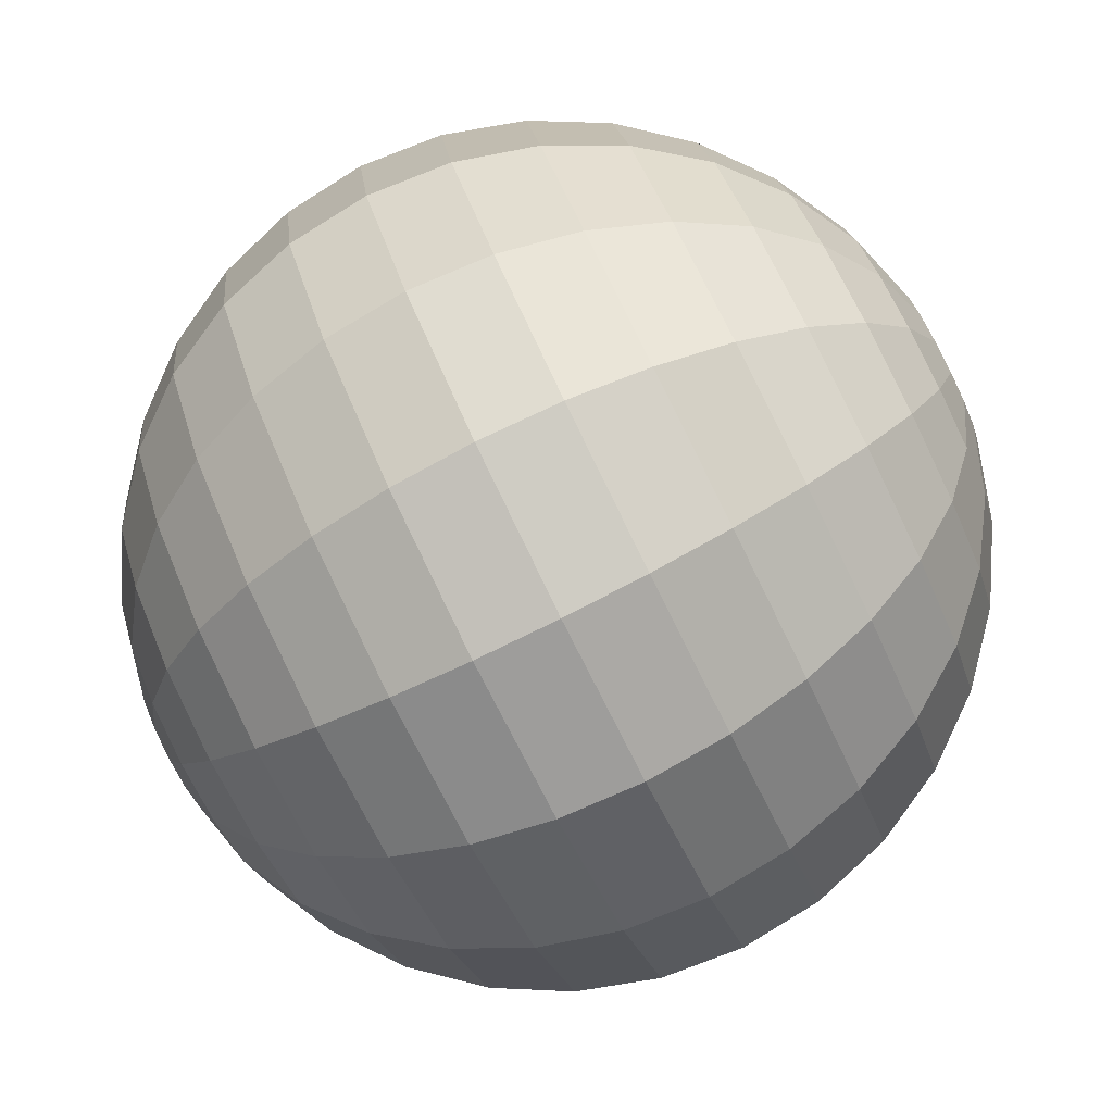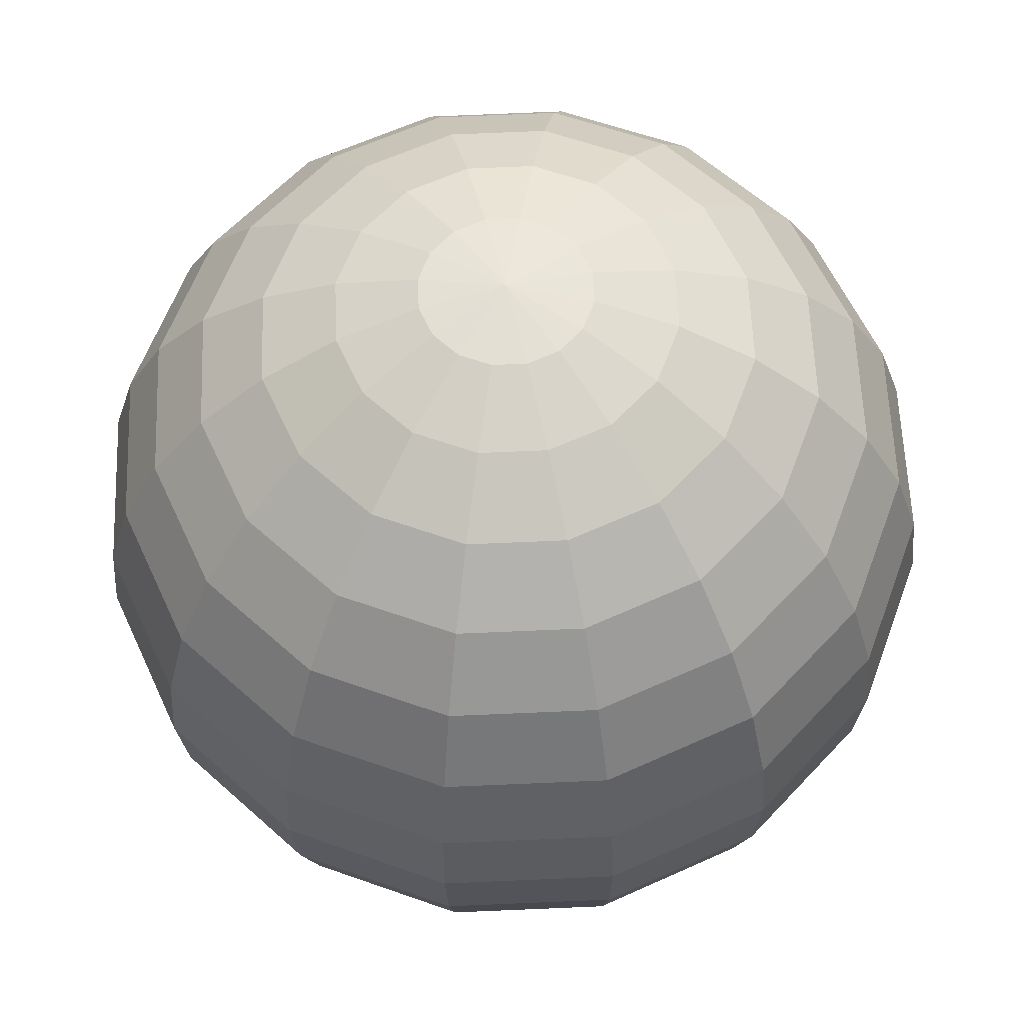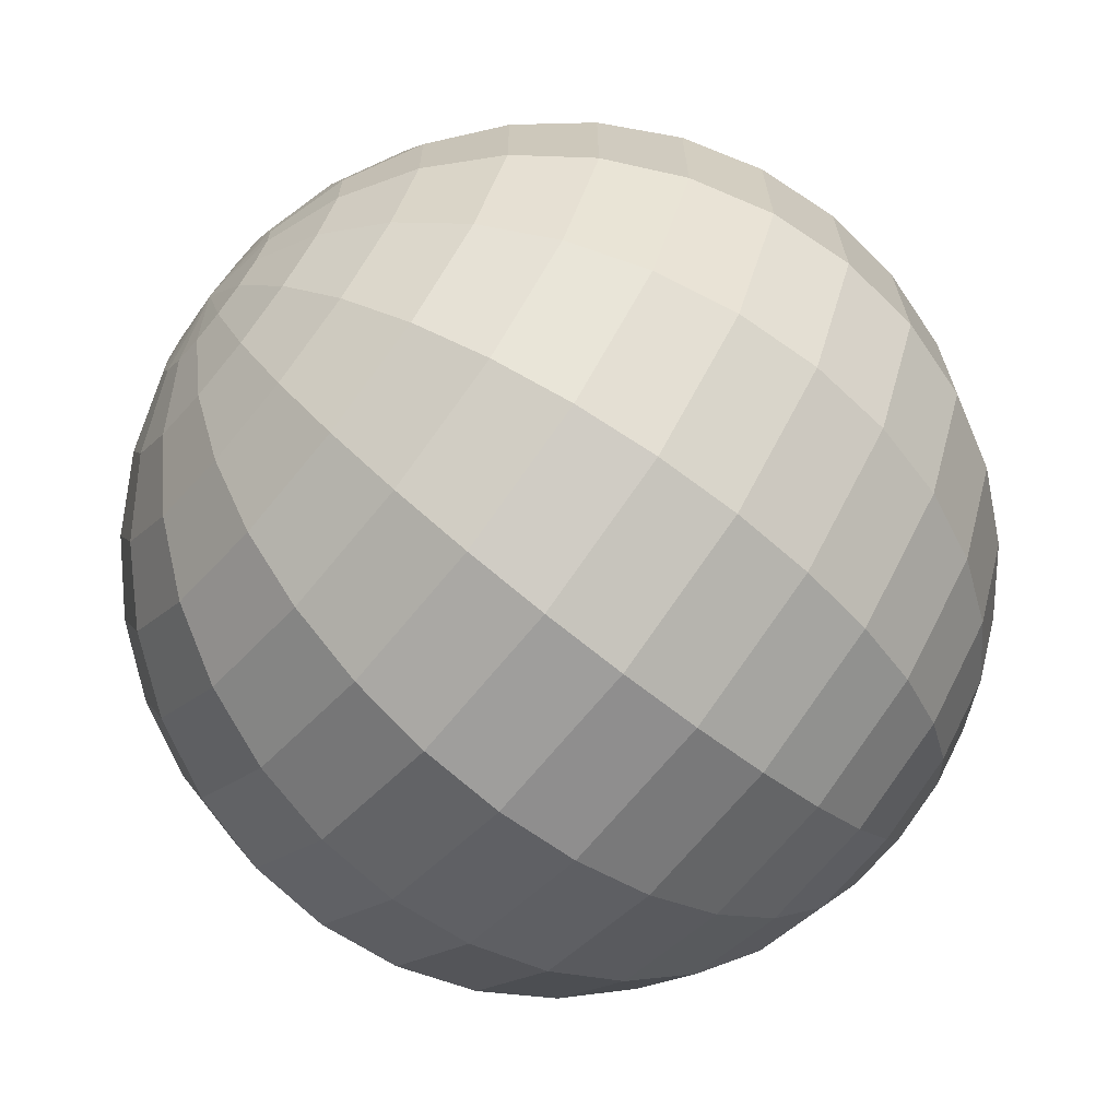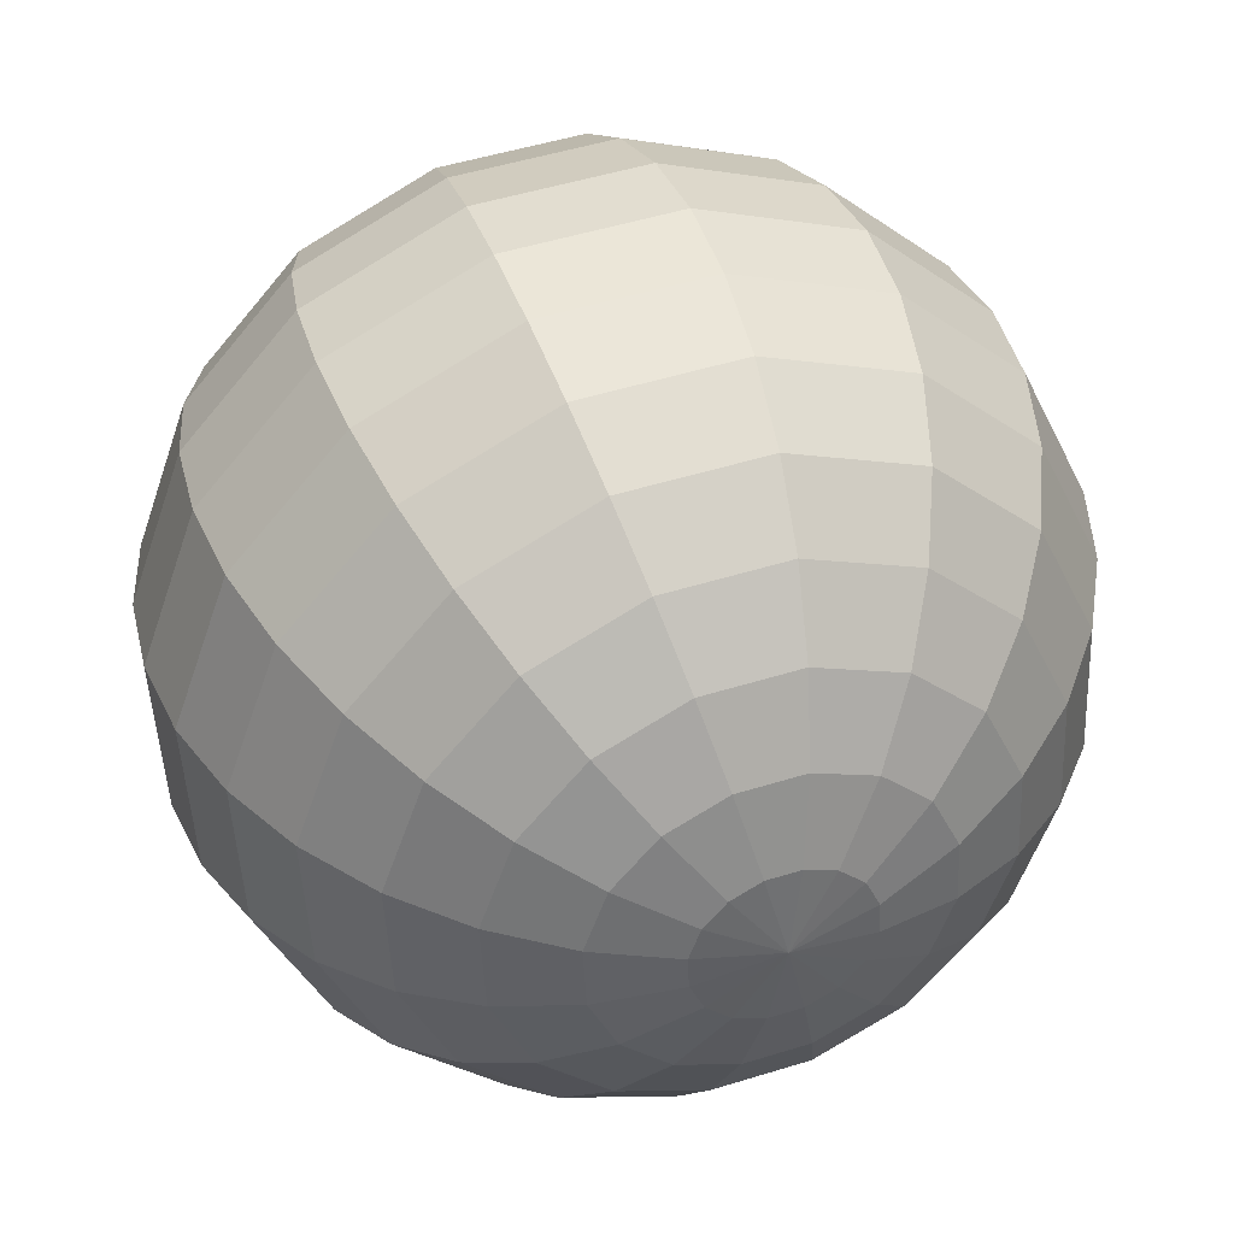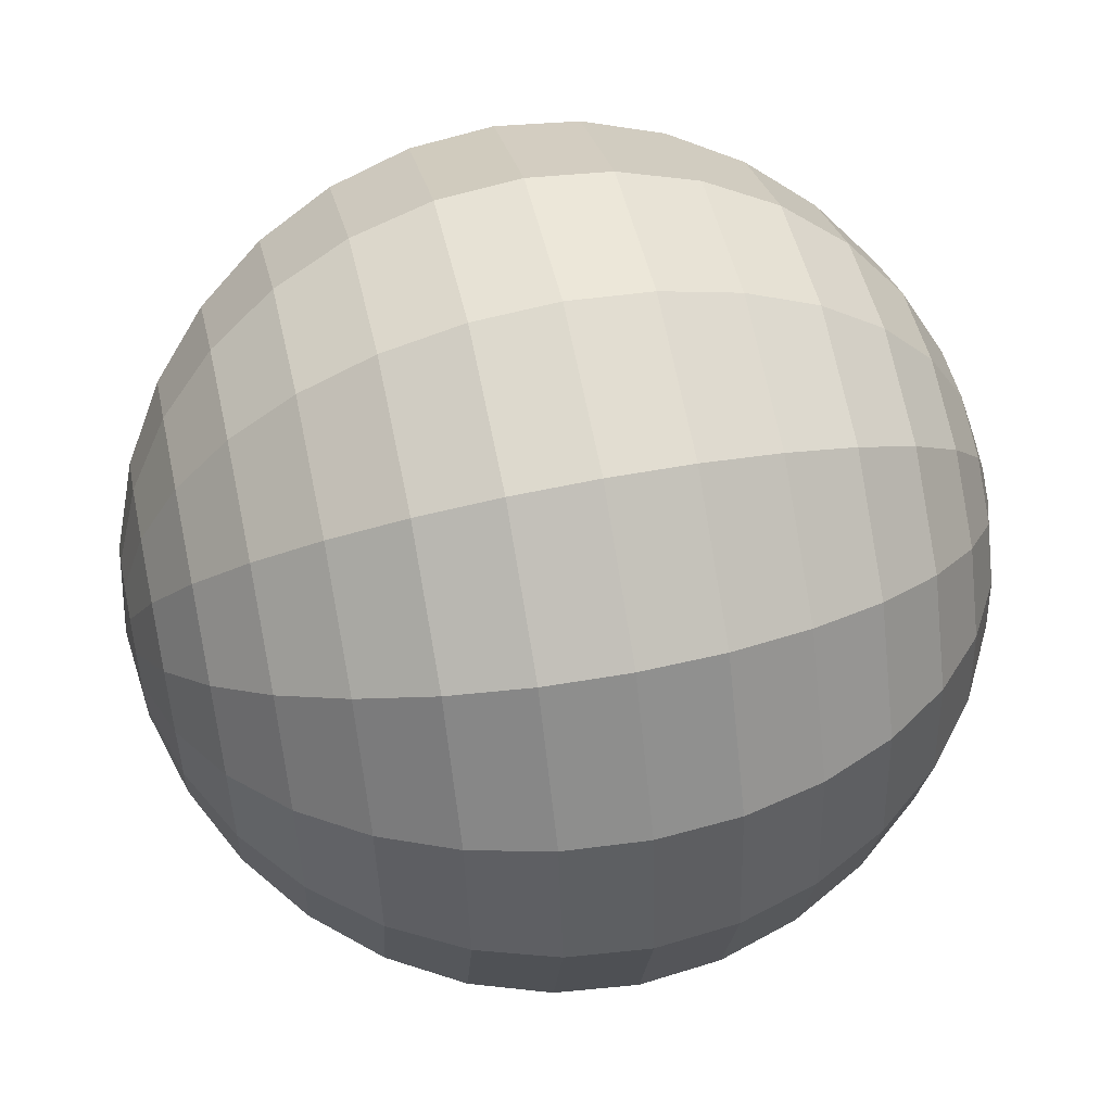
<metadata>
{"format":"obj","ext":"obj","renderer":"f3d","projection":"perspective","resolution":1024,"background":"white","views":[{"elev":67.8,"azim":-73.8,"up":"+Z"},{"elev":-78.1,"azim":72.6,"up":"+Y"},{"elev":-48.5,"azim":92.4,"up":"+Z"},{"elev":28.5,"azim":-159.2,"up":"+Z"},{"elev":-35.1,"azim":-50.0,"up":"+Z"}]}
</metadata>
<code>
o Sphere.070_Sphere.850
v -1.571 1.169 0.8066
v -1.056 1.194 1.361
v -0.7759 1.104 1.602
v -0.4942 0.9495 1.805
v -0.2221 0.7362 1.964
v 0.03 0.4725 2.071
v 0.2524 0.1684 2.123
v 0.4366 -0.1642 2.118
v 0.5755 -0.5127 2.055
v 0.6637 -0.8637 1.938
v 0.6978 -1.204 1.771
v 0.6766 -1.519 1.561
v 0.6009 -1.799 1.314
v -1.893 0.9847 0.5848
v -1.783 1.031 0.946
v -1.633 1.015 1.295
v -1.449 0.9379 1.619
v -1.238 0.8027 1.905
v -1.008 0.6146 2.142
v -0.7673 0.3807 2.321
v -0.5259 0.11 2.435
v -0.2927 -0.1871 2.48
v -0.07693 -0.4991 2.454
v 0.1133 -0.8141 2.358
v 0.2706 -1.12 2.196
v 0.389 -1.405 1.974
v 0.4639 -1.658 1.7
v 0.4925 -1.87 1.385
v -2.008 0.8936 0.6023
v -2.009 0.852 0.9803
v -1.961 0.7554 1.345
v -1.866 0.6077 1.682
v -1.728 0.4145 1.979
v -1.552 0.1832 2.225
v -1.345 -0.07734 2.409
v -1.115 -0.357 2.525
v -0.8703 -0.6451 2.568
v -0.621 -0.9306 2.537
v -0.3763 -1.202 2.433
v -0.1458 -1.45 2.259
v 0.06187 -1.664 2.024
v 0.2386 -1.837 1.734
v 0.3776 -1.961 1.403
v -2.112 0.796 0.5637
v -2.212 0.6605 0.9045
v -2.256 0.4774 1.235
v -2.242 0.2539 1.542
v -2.17 -0.001602 1.815
v -2.044 -0.2791 2.042
v -1.867 -0.5681 2.215
v -1.647 -0.8574 2.327
v -1.392 -1.136 2.374
v -1.113 -1.393 2.354
v -0.8189 -1.618 2.268
v -0.5221 -1.804 2.119
v -0.2338 -1.942 1.913
v 0.03491 -2.028 1.658
v 0.2737 -2.058 1.364
v -2.189 0.7067 0.4747
v -2.363 0.4853 0.73
v -2.476 0.2232 0.9816
v -2.521 -0.06972 1.22
v -2.498 -0.3821 1.436
v -2.408 -0.7019 1.62
v -2.254 -1.017 1.767
v -2.042 -1.315 1.871
v -1.779 -1.585 1.927
v -1.477 -1.816 1.933
v -1.147 -1.999 1.889
v -0.8011 -2.128 1.797
v -0.453 -2.197 1.66
v -0.1161 -2.203 1.484
v 0.1968 -2.148 1.275
v -2.227 0.6394 0.3491
v -2.439 0.3533 0.4835
v -2.585 0.03141 0.6237
v -2.66 -0.3138 0.7643
v -2.662 -0.6691 0.8999
v -2.59 -1.021 1.025
v -2.447 -1.355 1.136
v -2.238 -1.66 1.227
v -1.972 -1.923 1.295
v -1.659 -2.135 1.338
v -1.311 -2.286 1.353
v -0.9403 -2.372 1.341
v -0.5624 -2.388 1.302
v -0.1914 -2.336 1.237
v 0.1584 -2.215 1.149
v -2.221 0.6042 0.2058
v -2.427 0.2843 0.2024
v -2.568 -0.06868 0.2157
v -2.638 -0.4412 0.245
v -2.636 -0.8189 0.2892
v -2.561 -1.187 0.3467
v -2.417 -1.532 0.4152
v -2.207 -1.84 0.492
v -1.942 -2.1 0.5744
v -1.631 -2.301 0.659
v -1.285 -2.436 0.7426
v -0.9184 -2.499 0.822
v -0.5452 -2.489 0.8942
v -0.1796 -2.404 0.9564
v 0.1644 -2.25 1.006
v -2.172 0.6066 0.06667
v -2.33 0.289 -0.07041
v -2.427 -0.06187 -0.1804
v -2.459 -0.4325 -0.2592
v -2.425 -0.8087 -0.3036
v -2.327 -1.176 -0.312
v -2.168 -1.52 -0.2841
v -1.954 -1.828 -0.2209
v -1.693 -2.088 -0.1249
v -1.396 -2.29 0.000279
v -1.074 -2.426 0.1498
v -0.7389 -2.49 0.3179
v -0.4042 -2.482 0.4981
v -0.08245 -2.4 0.6836
v 0.2139 -2.248 0.8671
v -2.086 0.6462 -0.04705
v -2.162 0.3666 -0.2935
v -2.183 0.05081 -0.5043
v -2.149 -0.2891 -0.6713
v -2.061 -0.64 -0.7882
v -1.922 -0.9885 -0.8505
v -1.738 -1.321 -0.8558
v -1.515 -1.625 -0.8038
v -1.263 -1.889 -0.6966
v -0.9911 -2.102 -0.5382
v -0.7095 -2.257 -0.3348
v -0.4291 -2.347 -0.09426
v -0.1607 -2.369 0.1743
v 0.08525 -2.322 0.4605
v 0.2994 -2.208 0.7534
v 0.4735 -2.032 1.042
v -1.978 0.7169 -0.1181
v -1.949 0.5053 -0.4328
v -1.874 0.2522 -0.7065
v -1.756 -0.03277 -0.9287
v -1.599 -0.3386 -1.091
v -1.408 -0.6536 -1.187
v -1.193 -0.9657 -1.213
v -0.9595 -1.263 -1.168
v -0.7181 -1.533 -1.054
v -0.4776 -1.767 -0.8746
v -0.2473 -1.956 -0.6375
v -0.03602 -2.091 -0.3517
v 0.1481 -2.168 -0.02796
v 0.298 -2.183 0.3212
v 0.4079 -2.137 0.6823
v -1.863 0.808 -0.1356
v -1.724 0.684 -0.4671
v -1.547 0.5117 -0.7564
v -1.34 0.2974 -0.9922
v -1.109 0.04965 -1.166
v -0.8644 -0.2222 -1.27
v -0.6151 -0.5077 -1.301
v -0.3707 -0.7958 -1.258
v -0.1405 -1.075 -1.142
v 0.06645 -1.336 -0.9575
v 0.2423 -1.567 -0.7122
v 0.3804 -1.76 -0.4152
v 0.4752 -1.908 -0.07785
v 0.5233 -2.005 0.2868
v 0.5227 -2.046 0.6648
v -1.959 0.8788 0.2255
v -1.759 0.9056 -0.09694
v -1.52 0.8755 -0.3913
v -1.252 0.7897 -0.6463
v -0.9633 0.6513 -0.8521
v -0.6665 0.4657 -1.001
v -0.3727 0.2401 -1.087
v -0.09308 -0.01689 -1.107
v 0.1616 -0.2954 -1.06
v 0.3815 -0.5847 -0.9474
v 0.5582 -0.8736 -0.7745
v 0.6849 -1.151 -0.5475
v 0.7567 -1.407 -0.2751
v 0.7709 -1.63 0.03222
v 0.727 -1.813 0.3626
v 0.6266 -1.949 0.7035
v -1.682 0.9949 -0.007999
v -1.369 1.051 -0.2169
v -1.032 1.044 -0.3931
v -0.6843 0.9748 -0.5298
v -0.3385 0.8462 -0.6218
v -0.008165 0.6629 -0.6656
v 0.2939 0.4319 -0.6595
v 0.5561 0.1622 -0.6036
v 0.7684 -0.1358 -0.5003
v 0.9227 -0.4509 -0.3533
v 1.013 -0.7707 -0.1684
v 1.036 -1.083 0.04727
v 0.9901 -1.376 0.2855
v 0.878 -1.638 0.5371
v 0.7035 -1.859 0.7924
v -1.644 1.062 0.1177
v -1.294 1.183 0.02967
v -0.923 1.236 -0.03514
v -0.5451 1.219 -0.07426
v -0.1748 1.133 -0.08617
v 0.1737 0.9818 -0.07042
v 0.4869 0.7705 -0.02762
v 0.753 0.5074 0.0406
v 0.9615 0.2027 0.1316
v 1.105 -0.132 0.2419
v 1.177 -0.4837 0.3672
v 1.175 -0.839 0.5028
v 1.099 -1.184 0.6434
v 0.9533 -1.506 0.7836
v 0.7419 -1.792 0.9181
v -1.65 1.097 0.261
v -1.306 1.252 0.3107
v -0.9402 1.336 0.3729
v -0.5669 1.346 0.4451
v -0.2005 1.283 0.5246
v 0.1452 1.148 0.6082
v 0.4567 0.9472 0.6928
v 0.7221 0.6876 0.7751
v 0.9312 0.3794 0.852
v 1.076 0.03448 0.9205
v 1.151 -0.3339 0.9779
v 1.153 -0.7116 1.022
v 1.082 -1.084 1.051
v 0.9415 -1.437 1.065
v 0.7359 -1.757 1.061
v -1.699 1.095 0.4001
v -1.403 1.247 0.5836
v -1.081 1.329 0.769
v -0.7464 1.338 0.9493
v -0.4116 1.273 1.117
v -0.08938 1.137 1.267
v 0.2077 0.9351 1.392
v 0.4682 0.6753 1.488
v 0.6822 0.3674 1.551
v 0.8415 0.02316 1.579
v 0.9398 -0.3441 1.571
v 0.9735 -0.7203 1.526
v 0.9413 -1.091 1.448
v 0.8443 -1.442 1.338
v 0.6864 -1.759 1.2
v -1.785 1.055 0.5138
v -1.325 1.216 1.093
f 6 22 7
f 241 15 1
f 7 23 8
f 242 15 16
f 8 24 9
f 242 17 2
f 9 25 10
f 3 17 18
f 10 26 11
f 3 19 4
f 11 27 12
f 4 20 5
f 12 28 13
f 5 21 6
f 241 165 14
f 134 13 28
f 28 42 43
f 20 36 21
f 14 165 29
f 134 28 43
f 21 37 22
f 14 30 15
f 22 38 23
f 16 30 31
f 23 39 24
f 16 32 17
f 24 40 25
f 17 33 18
f 26 40 41
f 18 34 19
f 26 42 27
f 19 35 20
f 39 55 40
f 32 48 33
f 40 56 41
f 33 49 34
f 42 56 57
f 34 50 35
f 42 58 43
f 35 51 36
f 29 165 44
f 134 43 58
f 36 52 37
f 29 45 30
f 38 52 53
f 30 46 31
f 38 54 39
f 31 47 32
f 44 165 59
f 134 58 73
f 51 67 52
f 44 60 45
f 53 67 68
f 45 61 46
f 53 69 54
f 46 62 47
f 55 69 70
f 47 63 48
f 56 70 71
f 48 64 49
f 56 72 57
f 49 65 50
f 58 72 73
f 51 65 66
f 62 78 63
f 71 85 86
f 63 79 64
f 72 86 87
f 65 79 80
f 72 88 73
f 66 80 81
f 59 165 74
f 134 73 88
f 66 82 67
f 60 74 75
f 68 82 83
f 60 76 61
f 68 84 69
f 61 77 62
f 70 84 85
f 81 97 82
f 74 90 75
f 83 97 98
f 75 91 76
f 83 99 84
f 76 92 77
f 85 99 100
f 77 93 78
f 85 101 86
f 78 94 79
f 86 102 87
f 79 95 80
f 87 103 88
f 80 96 81
f 74 165 89
f 134 88 103
f 100 116 101
f 94 108 109
f 101 117 102
f 94 110 95
f 102 118 103
f 95 111 96
f 89 165 104
f 134 103 118
f 96 112 97
f 89 105 90
f 98 112 113
f 91 105 106
f 98 114 99
f 91 107 92
f 100 114 115
f 92 108 93
f 104 120 105
f 113 127 128
f 105 121 106
f 113 129 114
f 106 122 107
f 115 129 130
f 107 123 108
f 115 131 116
f 108 124 109
f 116 132 117
f 109 125 110
f 117 133 118
f 110 126 111
f 104 165 119
f 134 118 133
f 111 127 112
f 124 139 140
f 131 148 132
f 124 141 125
f 132 149 133
f 125 142 126
f 119 165 135
f 134 133 149
f 126 143 127
f 119 136 120
f 128 143 144
f 121 136 137
f 128 145 129
f 121 138 122
f 130 145 146
f 122 139 123
f 130 147 131
f 144 158 159
f 137 151 152
f 145 159 160
f 137 153 138
f 145 161 146
f 138 154 139
f 146 162 147
f 140 154 155
f 148 162 163
f 140 156 141
f 148 164 149
f 141 157 142
f 135 165 150
f 134 149 164
f 142 158 143
f 135 151 136
f 163 178 179
f 155 172 156
f 164 179 180
f 156 173 157
f 150 165 166
f 134 164 180
f 158 173 174
f 150 167 151
f 159 174 175
f 151 168 152
f 160 175 176
f 152 169 153
f 161 176 177
f 154 169 170
f 162 177 178
f 154 171 155
f 176 190 191
f 168 184 169
f 177 191 192
f 169 185 170
f 178 192 193
f 171 185 186
f 178 194 179
f 171 187 172
f 179 195 180
f 172 188 173
f 166 165 181
f 134 180 195
f 173 189 174
f 166 182 167
f 174 190 175
f 168 182 183
f 194 210 195
f 188 202 203
f 181 165 196
f 134 195 210
f 188 204 189
f 181 197 182
f 190 204 205
f 182 198 183
f 191 205 206
f 183 199 184
f 191 207 192
f 184 200 185
f 192 208 193
f 185 201 186
f 194 208 209
f 186 202 187
f 199 213 214
f 207 221 222
f 199 215 200
f 208 222 223
f 200 216 201
f 208 224 209
f 201 217 202
f 209 225 210
f 202 218 203
f 196 165 211
f 134 210 225
f 203 219 204
f 196 212 197
f 205 219 220
f 197 213 198
f 206 220 221
f 217 233 218
f 211 165 226
f 134 225 240
f 218 234 219
f 211 227 212
f 220 234 235
f 212 228 213
f 221 235 236
f 213 229 214
f 221 237 222
f 214 230 215
f 222 238 223
f 215 231 216
f 223 239 224
f 216 232 217
f 224 240 225
f 236 10 237
f 230 2 3
f 237 11 238
f 230 4 231
f 238 12 239
f 231 5 232
f 239 13 240
f 232 6 233
f 226 165 241
f 134 240 13
f 233 7 234
f 226 1 227
f 234 8 235
f 228 1 242
f 235 9 236
f 228 2 229
f 6 21 22
f 241 14 15
f 7 22 23
f 242 1 15
f 8 23 24
f 242 16 17
f 9 24 25
f 3 2 17
f 10 25 26
f 3 18 19
f 11 26 27
f 4 19 20
f 12 27 28
f 5 20 21
f 28 27 42
f 20 35 36
f 21 36 37
f 14 29 30
f 22 37 38
f 16 15 30
f 23 38 39
f 16 31 32
f 24 39 40
f 17 32 33
f 26 25 40
f 18 33 34
f 26 41 42
f 19 34 35
f 39 54 55
f 32 47 48
f 40 55 56
f 33 48 49
f 42 41 56
f 34 49 50
f 42 57 58
f 35 50 51
f 36 51 52
f 29 44 45
f 38 37 52
f 30 45 46
f 38 53 54
f 31 46 47
f 51 66 67
f 44 59 60
f 53 52 67
f 45 60 61
f 53 68 69
f 46 61 62
f 55 54 69
f 47 62 63
f 56 55 70
f 48 63 64
f 56 71 72
f 49 64 65
f 58 57 72
f 51 50 65
f 62 77 78
f 71 70 85
f 63 78 79
f 72 71 86
f 65 64 79
f 72 87 88
f 66 65 80
f 66 81 82
f 60 59 74
f 68 67 82
f 60 75 76
f 68 83 84
f 61 76 77
f 70 69 84
f 81 96 97
f 74 89 90
f 83 82 97
f 75 90 91
f 83 98 99
f 76 91 92
f 85 84 99
f 77 92 93
f 85 100 101
f 78 93 94
f 86 101 102
f 79 94 95
f 87 102 103
f 80 95 96
f 100 115 116
f 94 93 108
f 101 116 117
f 94 109 110
f 102 117 118
f 95 110 111
f 96 111 112
f 89 104 105
f 98 97 112
f 91 90 105
f 98 113 114
f 91 106 107
f 100 99 114
f 92 107 108
f 104 119 120
f 113 112 127
f 105 120 121
f 113 128 129
f 106 121 122
f 115 114 129
f 107 122 123
f 115 130 131
f 108 123 124
f 116 131 132
f 109 124 125
f 117 132 133
f 110 125 126
f 111 126 127
f 124 123 139
f 131 147 148
f 124 140 141
f 132 148 149
f 125 141 142
f 126 142 143
f 119 135 136
f 128 127 143
f 121 120 136
f 128 144 145
f 121 137 138
f 130 129 145
f 122 138 139
f 130 146 147
f 144 143 158
f 137 136 151
f 145 144 159
f 137 152 153
f 145 160 161
f 138 153 154
f 146 161 162
f 140 139 154
f 148 147 162
f 140 155 156
f 148 163 164
f 141 156 157
f 142 157 158
f 135 150 151
f 163 162 178
f 155 171 172
f 164 163 179
f 156 172 173
f 158 157 173
f 150 166 167
f 159 158 174
f 151 167 168
f 160 159 175
f 152 168 169
f 161 160 176
f 154 153 169
f 162 161 177
f 154 170 171
f 176 175 190
f 168 183 184
f 177 176 191
f 169 184 185
f 178 177 192
f 171 170 185
f 178 193 194
f 171 186 187
f 179 194 195
f 172 187 188
f 173 188 189
f 166 181 182
f 174 189 190
f 168 167 182
f 194 209 210
f 188 187 202
f 188 203 204
f 181 196 197
f 190 189 204
f 182 197 198
f 191 190 205
f 183 198 199
f 191 206 207
f 184 199 200
f 192 207 208
f 185 200 201
f 194 193 208
f 186 201 202
f 199 198 213
f 207 206 221
f 199 214 215
f 208 207 222
f 200 215 216
f 208 223 224
f 201 216 217
f 209 224 225
f 202 217 218
f 203 218 219
f 196 211 212
f 205 204 219
f 197 212 213
f 206 205 220
f 217 232 233
f 218 233 234
f 211 226 227
f 220 219 234
f 212 227 228
f 221 220 235
f 213 228 229
f 221 236 237
f 214 229 230
f 222 237 238
f 215 230 231
f 223 238 239
f 216 231 232
f 224 239 240
f 236 9 10
f 230 229 2
f 237 10 11
f 230 3 4
f 238 11 12
f 231 4 5
f 239 12 13
f 232 5 6
f 233 6 7
f 226 241 1
f 234 7 8
f 228 227 1
f 235 8 9
f 228 242 2

</code>
